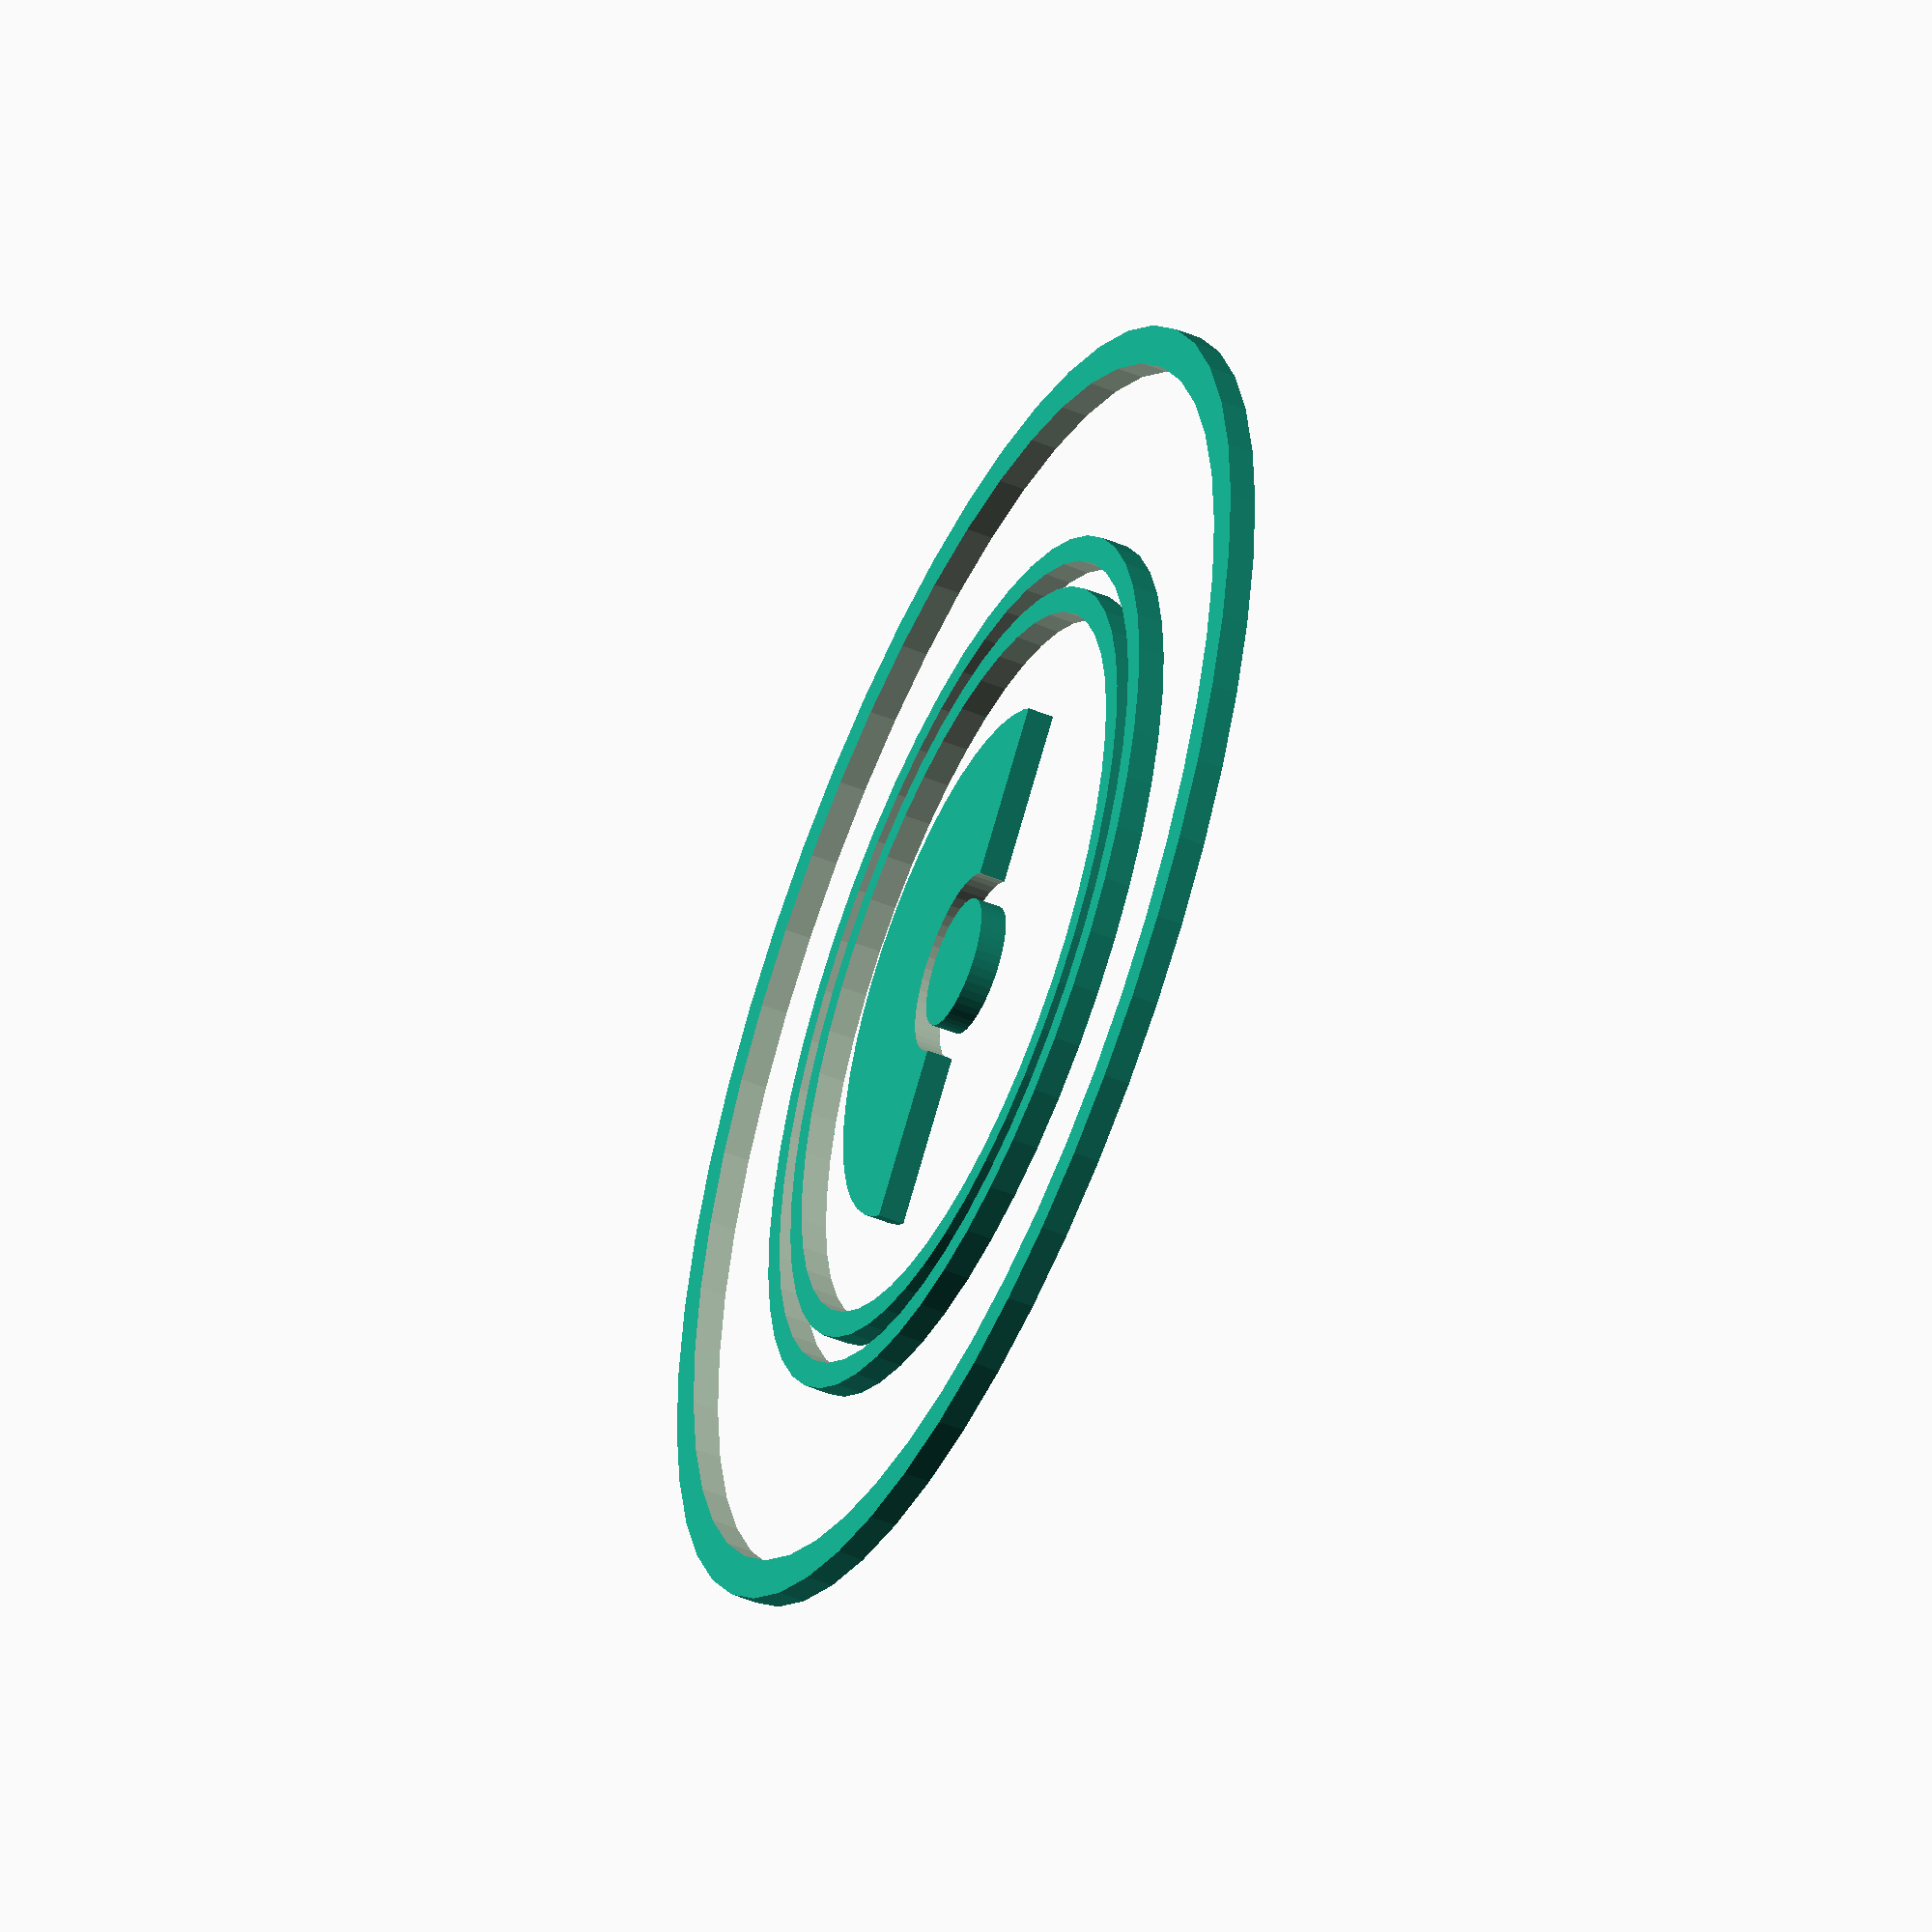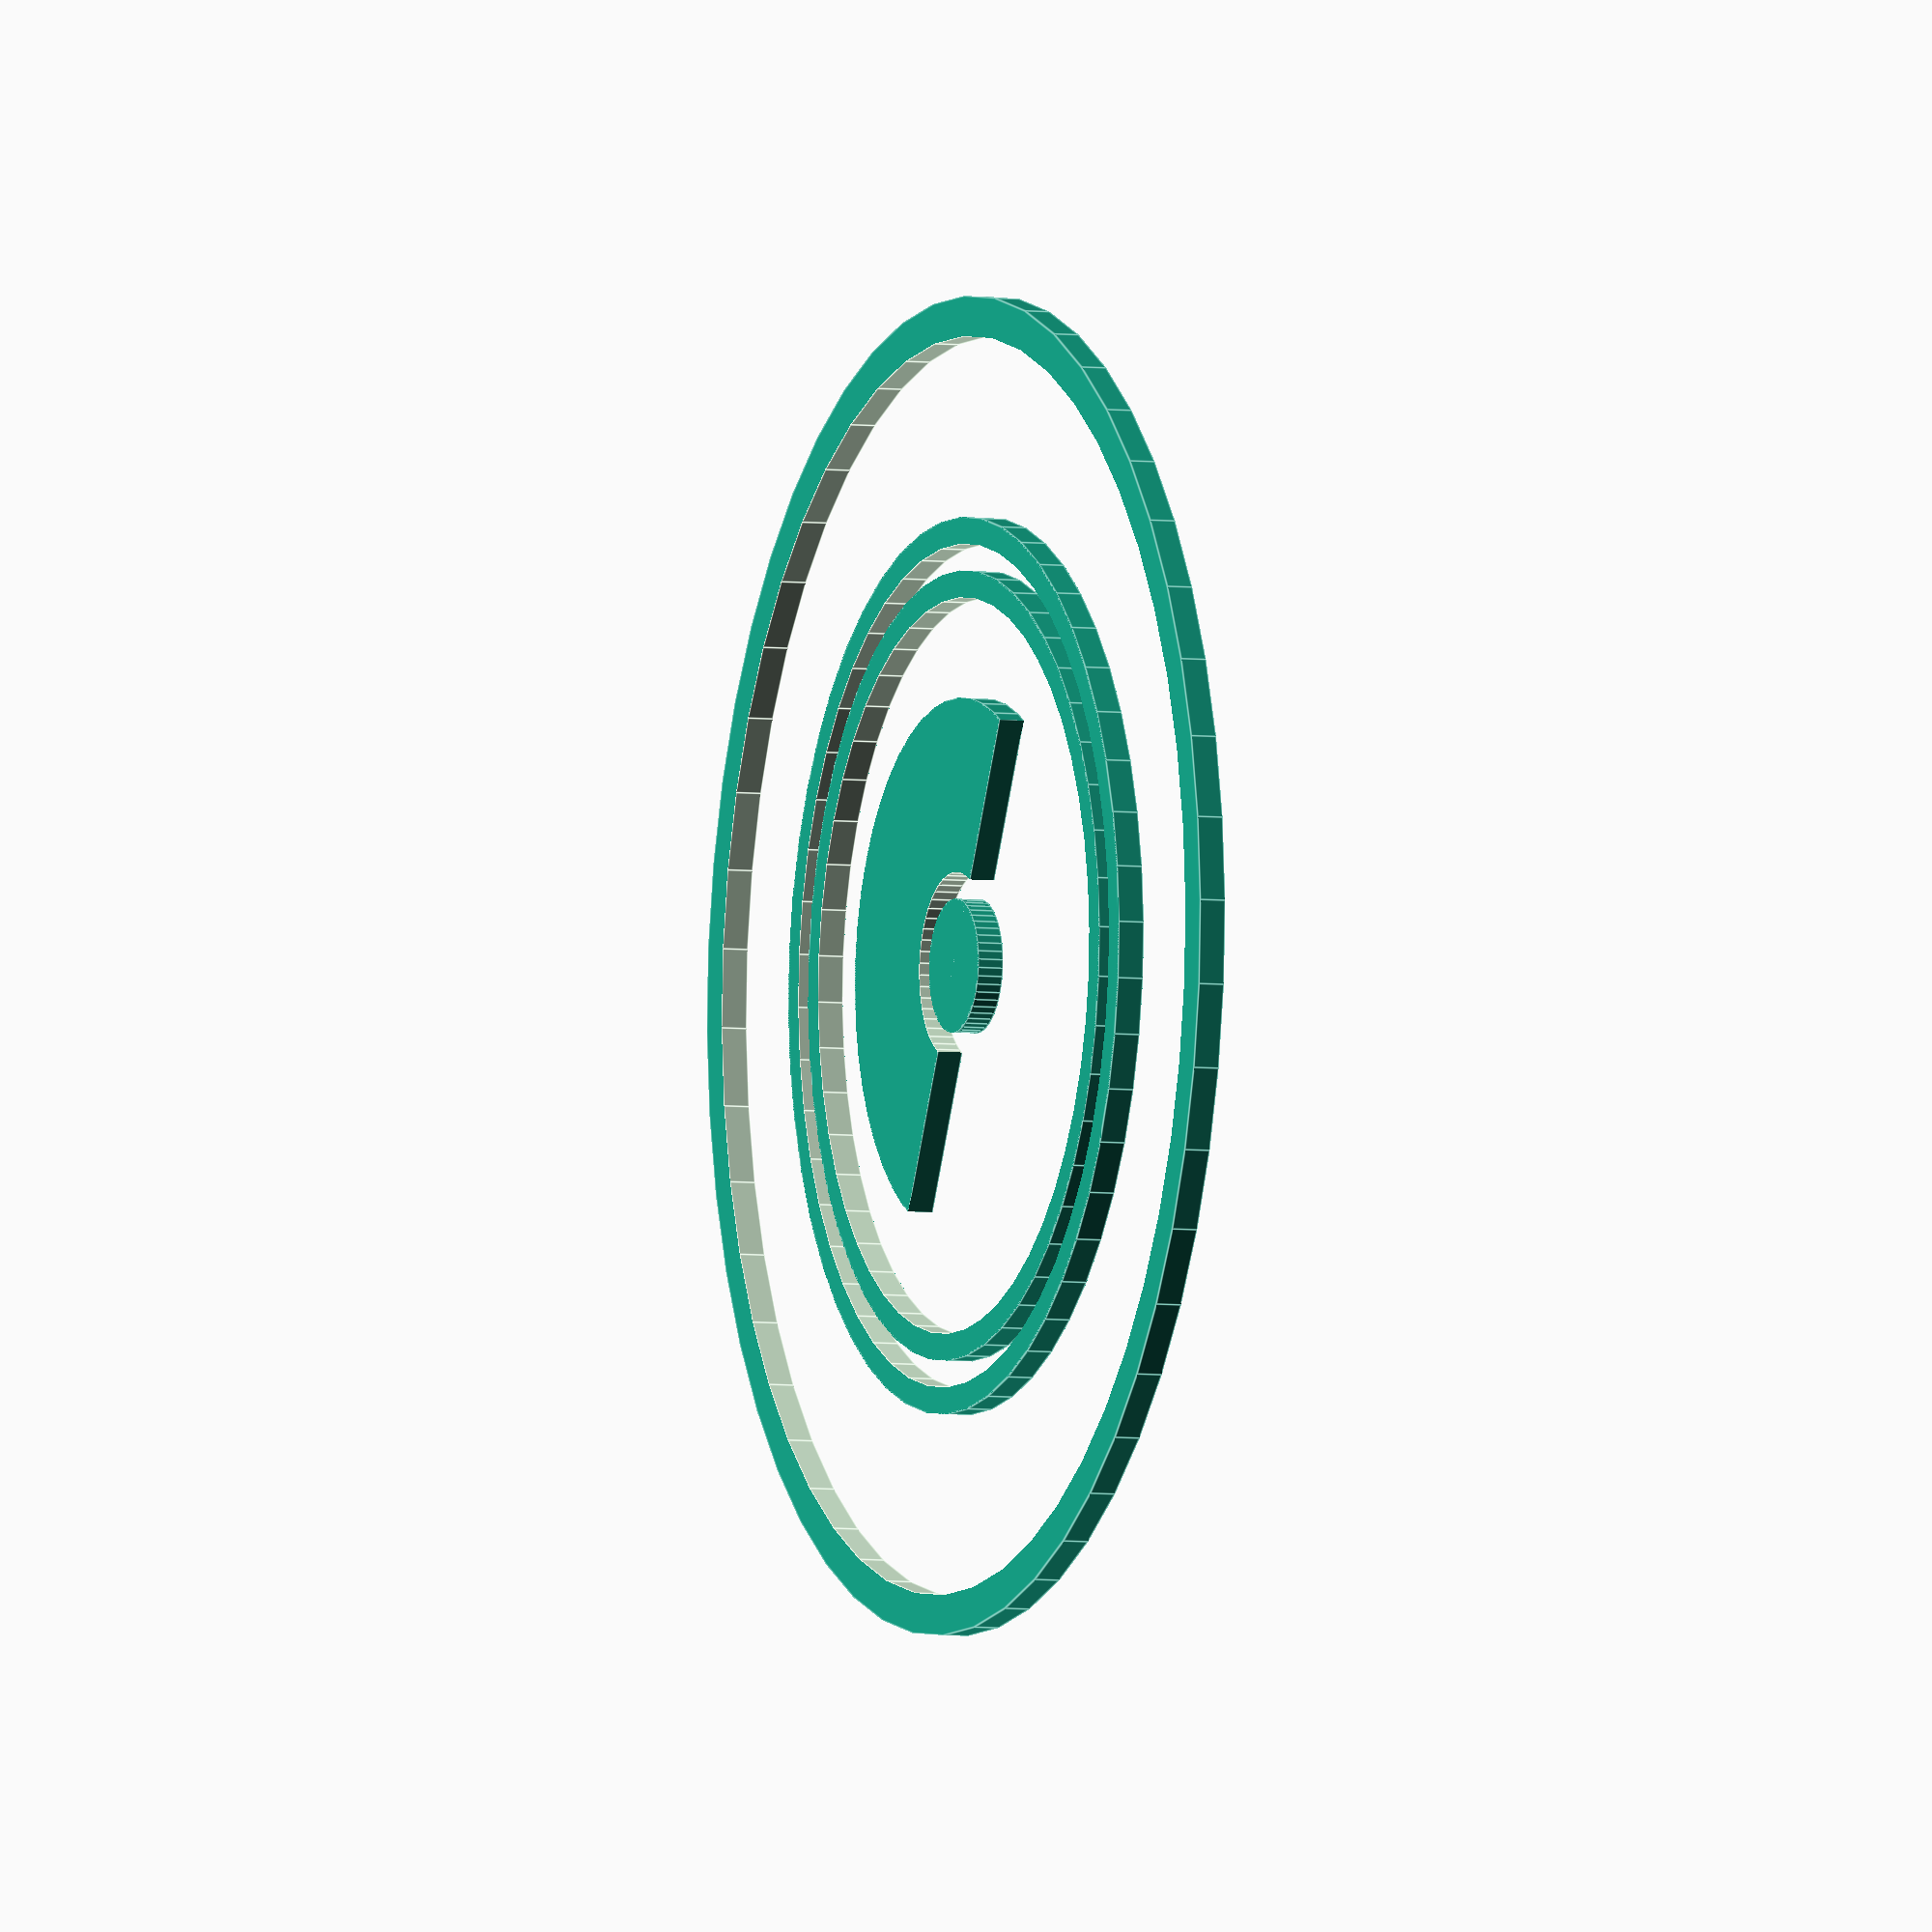
<openscad>
line_thickness=2;
radius_cd=5;
height_cd=2;

$fn = 50;

module circle(radius, line_width, height){
    difference(){
        cylinder(h=height, r=radius);
        translate([0,0,-0.01]){
            cylinder(h=height+0.02, r=radius-line_width);
        }
    }
 }
 
 module right_half_c(radius, distance, height, c_dot_radius){
    intersection(){
        translate([0,-radius,0]){
            cube([radius,radius*2,height]);
        }
        circle(radius=radius, line_width=radius-c_dot_radius-distance, height=height);
    }    
}


// centre dot
cylinder(h=height_cd, r=radius_cd);
right_half_c(radius=radius_cd*4, distance=line_thickness, height=height_cd, c_dot_radius=radius_cd);
// outter rings from inner most to outter most
circle(radius=radius_cd*5.9, line_width=line_thickness, height=height_cd);
circle(radius=radius_cd*6.7, line_width=line_thickness, height=height_cd);
circle(radius=radius_cd*10, line_width=line_thickness+(line_thickness*.5), height=height_cd);

</openscad>
<views>
elev=49.4 azim=222.6 roll=65.6 proj=o view=solid
elev=184.8 azim=27.6 roll=111.6 proj=o view=edges
</views>
